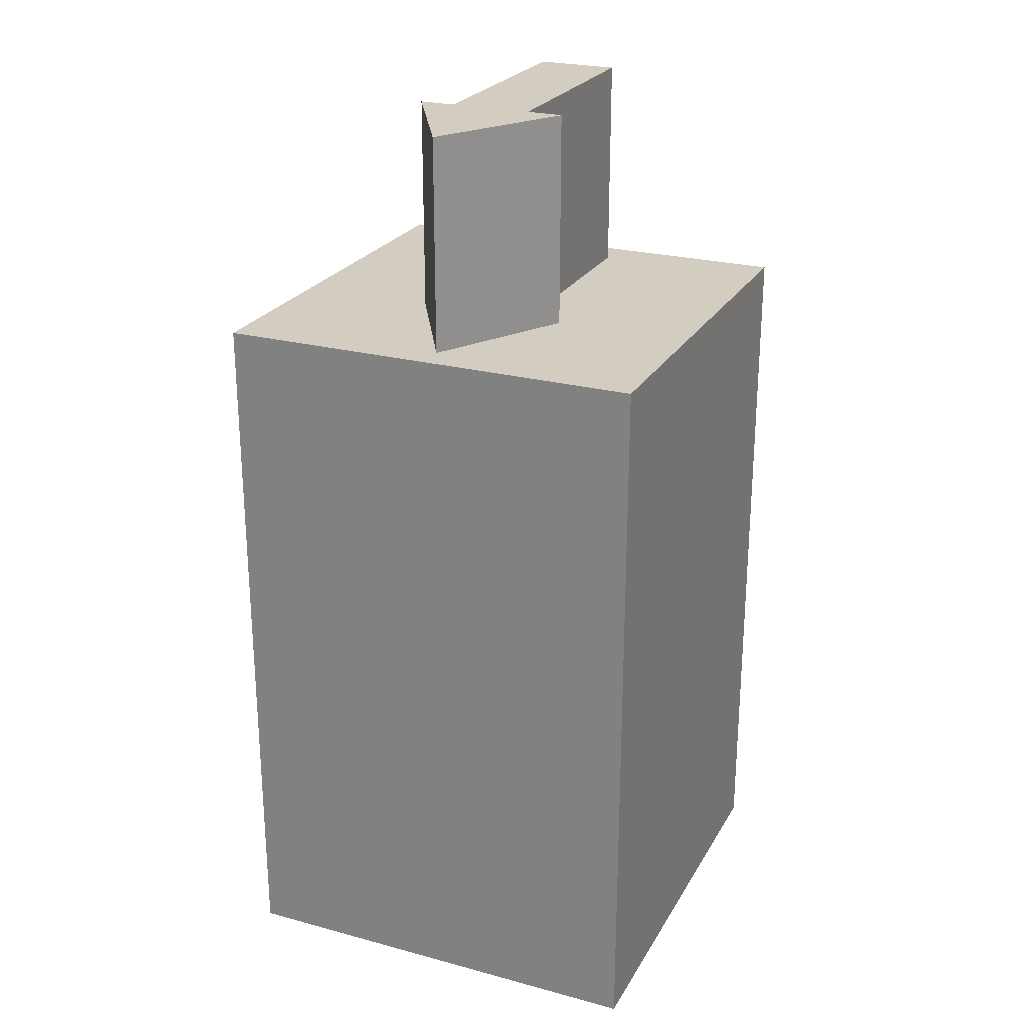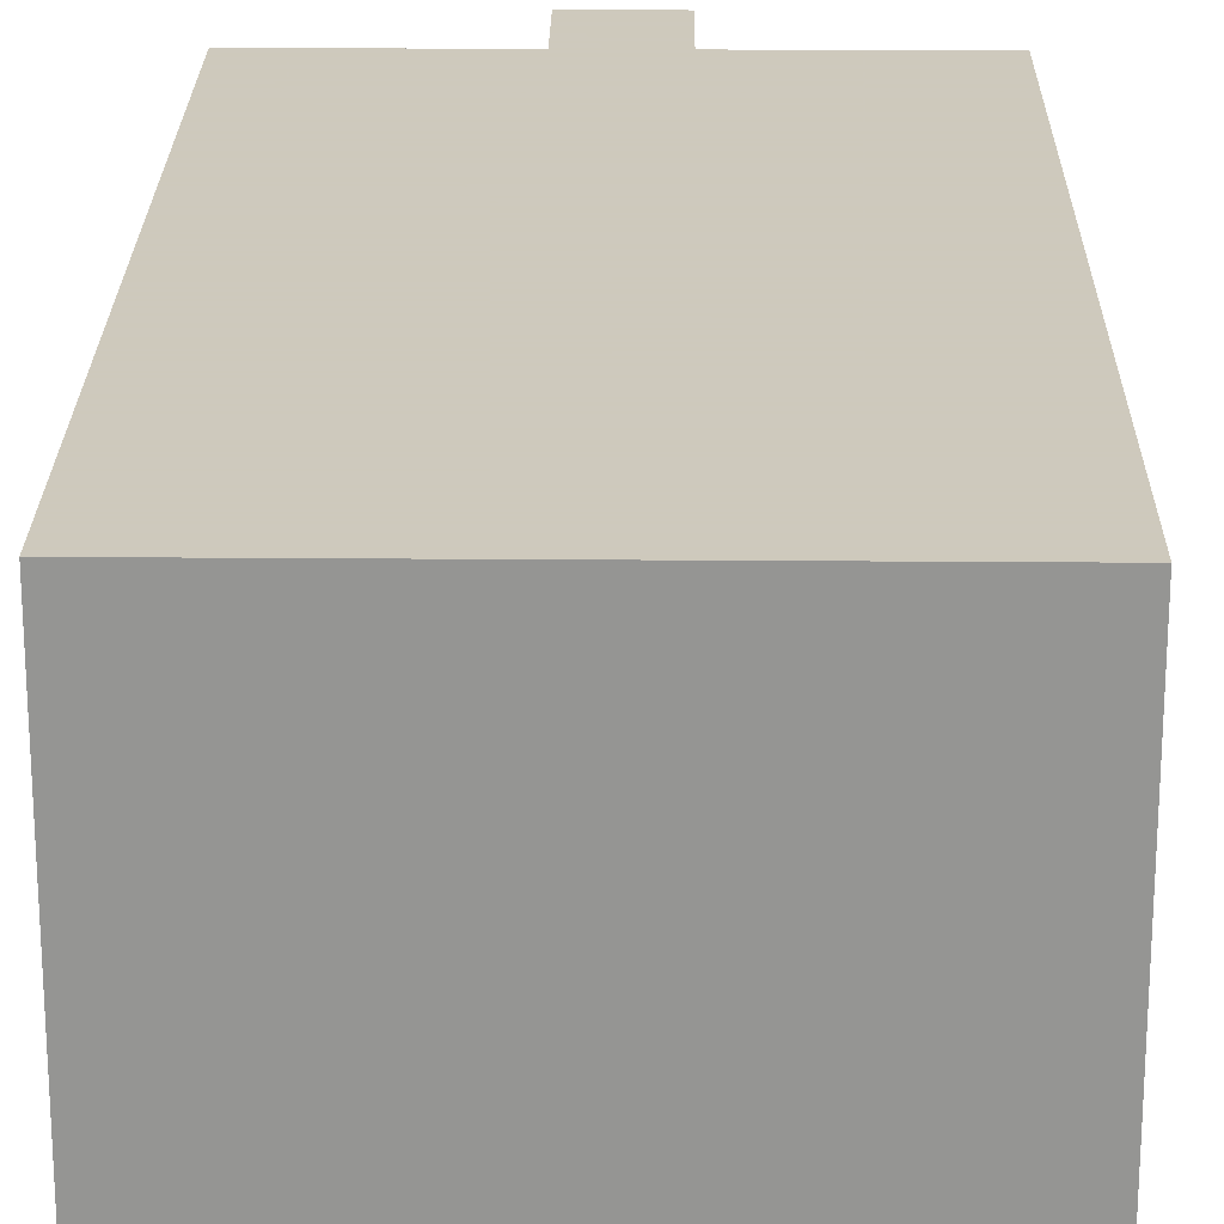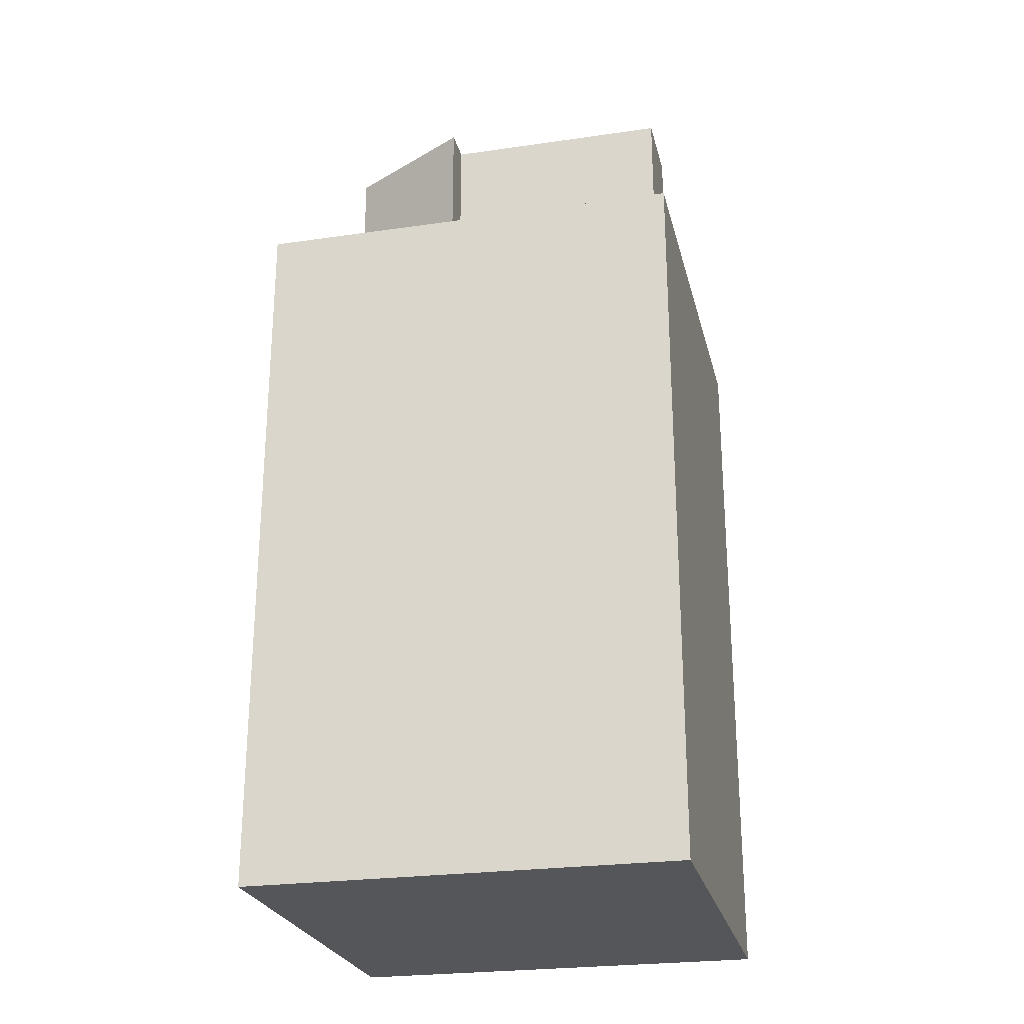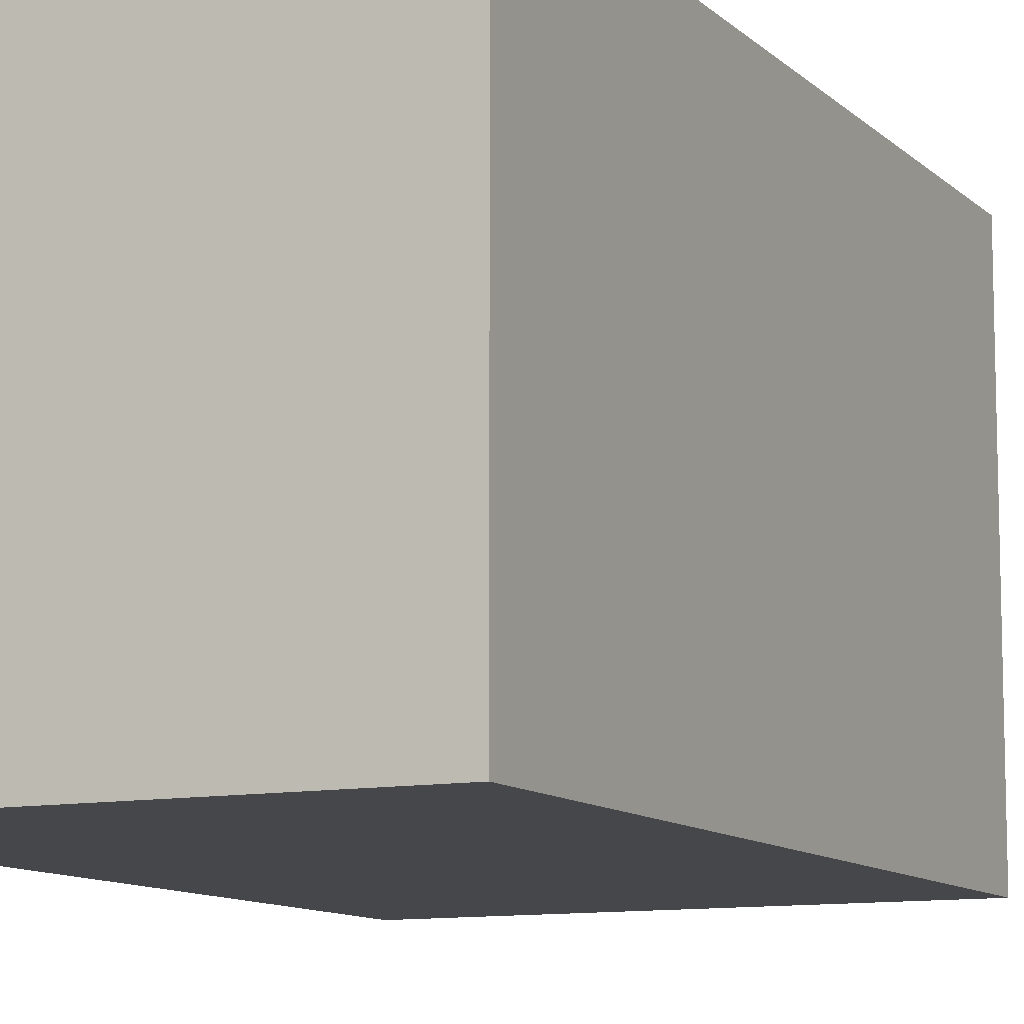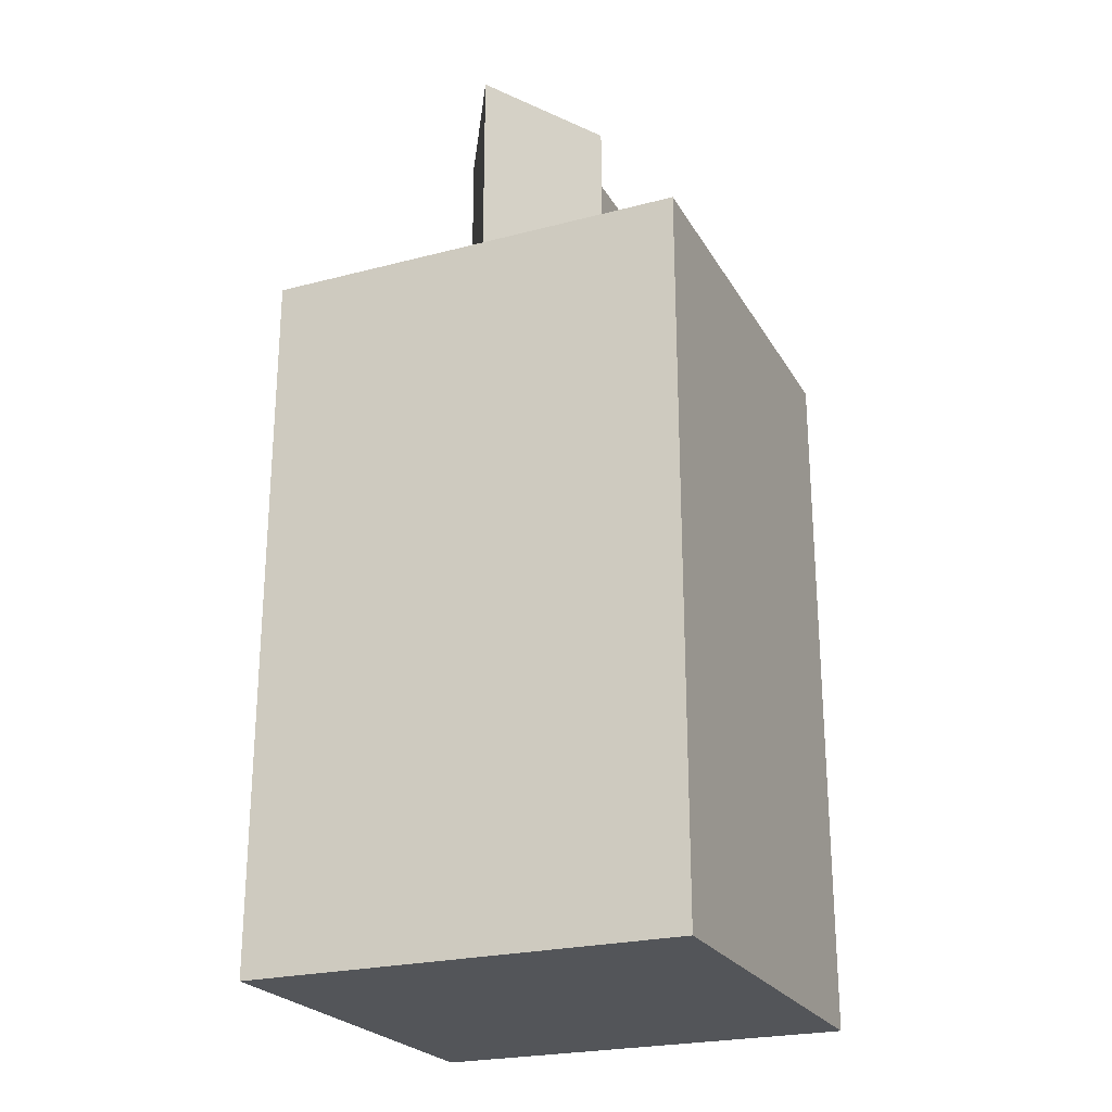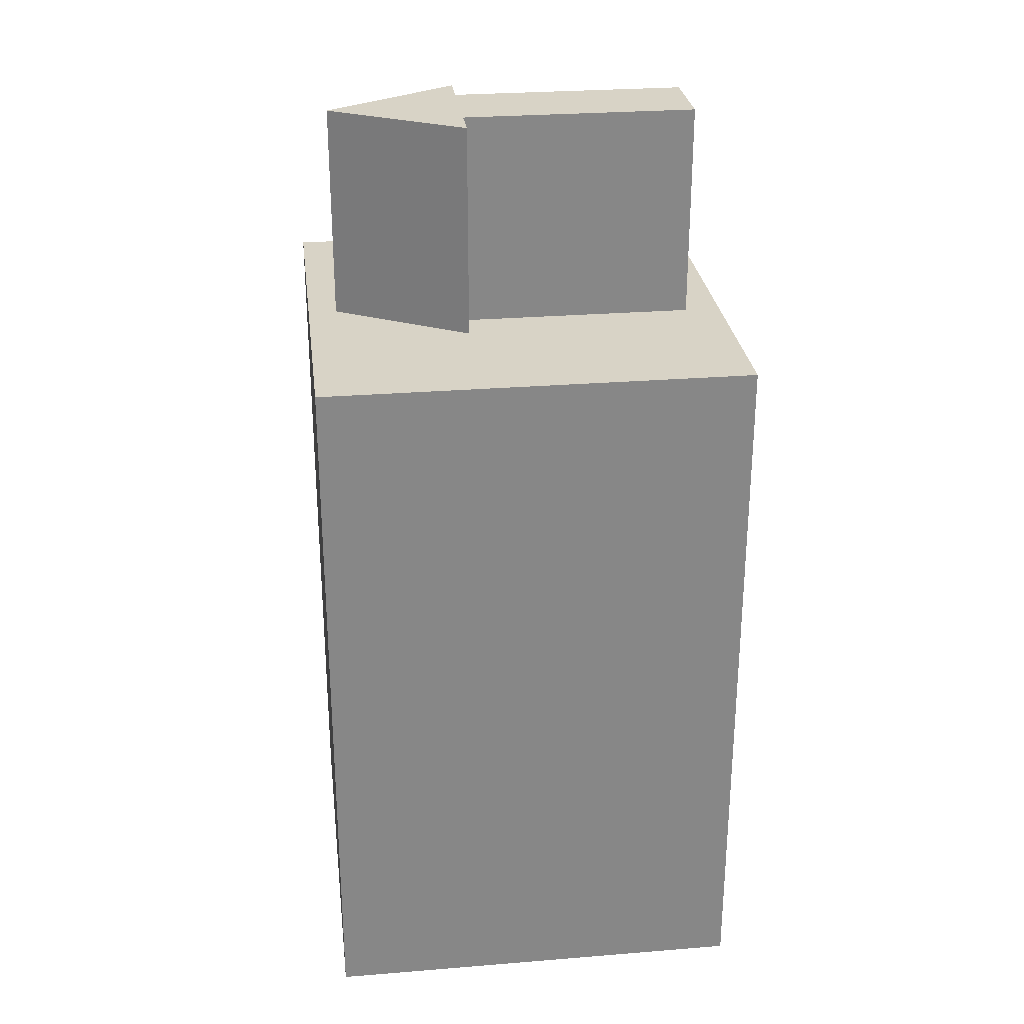
<metadata>
{"format":"obj","ext":"obj","renderer":"f3d","projection":"perspective","resolution":1024,"background":"white","views":[{"elev":24.6,"azim":-156.4,"up":"+Y"},{"elev":22.6,"azim":0.8,"up":"+Z"},{"elev":-25.1,"azim":-76.8,"up":"+Y"},{"elev":-10.5,"azim":25.9,"up":"+Z"},{"elev":-24.0,"azim":-156.6,"up":"+Y"},{"elev":28.0,"azim":-97.0,"up":"+Y"}]}
</metadata>
<code>
v -0.0228 -0.038 0.0228
v -0.0228 0.038 0.0228
v -0.0228 -0.038 -0.0228
v -0.0228 0.038 -0.0228
v 0.0228 -0.038 0.0228
v 0.0228 0.038 0.0228
v 0.0228 -0.038 -0.0228
v 0.0228 0.038 -0.0228
v -0.004322 0.038 0.01902
v 0.008129 0.038 -0.005681
v -0.004322 0.0608 0.01902
v 0.008129 0.0608 -0.005681
v -0.004322 0.038 -0.005681
v -0.008129 0.038 -0.005681
v -0.004322 0.0608 -0.005681
v -0.008129 0.0608 -0.005681
v 0.004322 0.038 0.01902
v -0 0.038 -0.01976
v 0.004322 0.0608 0.01902
v -0 0.0608 -0.01976
v 0.004322 0.038 -0.005681
v 0.004322 0.0608 -0.005681
f 1 2 4
f 1 4 3
f 3 4 8
f 3 8 7
f 7 8 6
f 7 6 5
f 5 6 2
f 5 2 1
f 3 7 5
f 3 5 1
f 8 4 2
f 8 2 6
f 13 21 17
f 13 17 9
f 21 13 14
f 21 14 18
f 21 18 10
f 9 11 15
f 9 15 13
f 22 19 17
f 22 17 21
f 17 19 11
f 17 11 9
f 22 15 11
f 22 11 19
f 15 16 14
f 15 14 13
f 21 10 12
f 21 12 22
f 14 16 20
f 14 20 18
f 16 15 22
f 16 22 12
f 16 12 20
f 18 20 12
f 18 12 10

</code>
